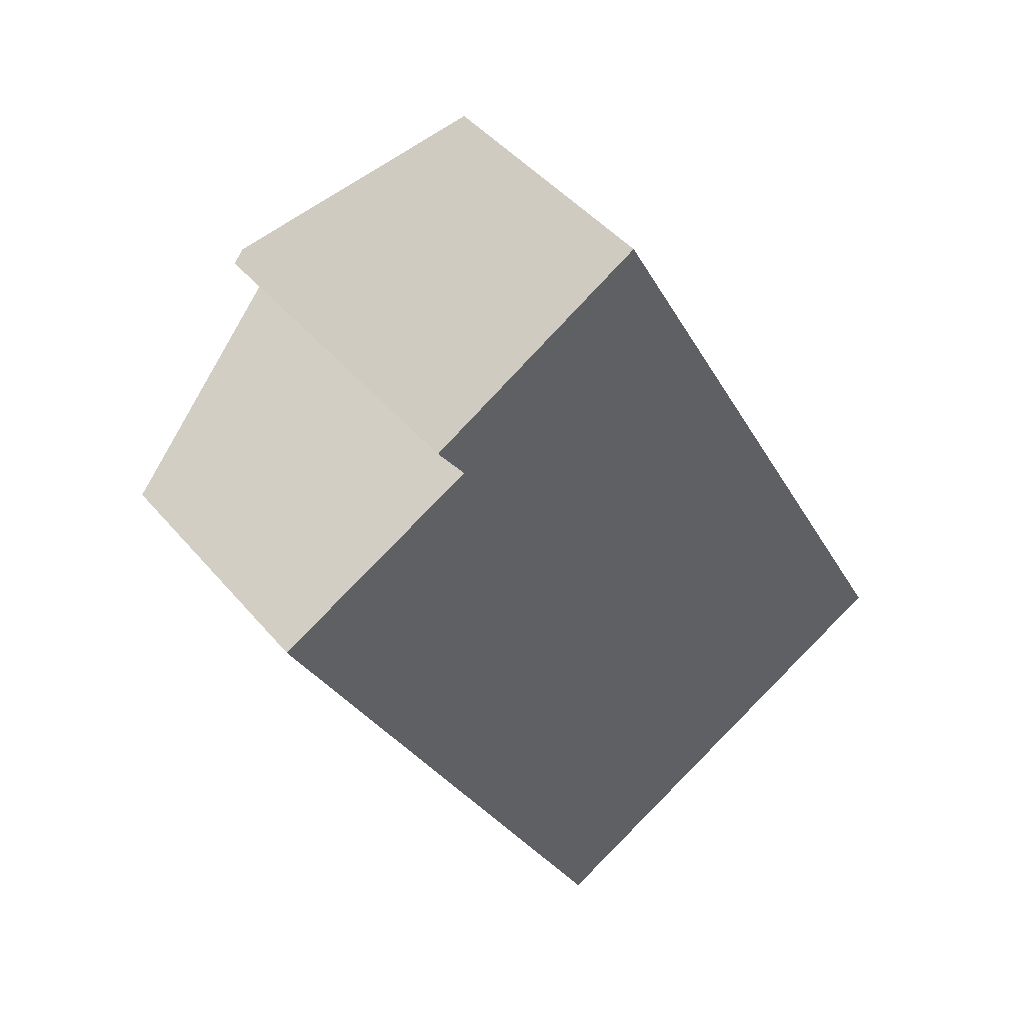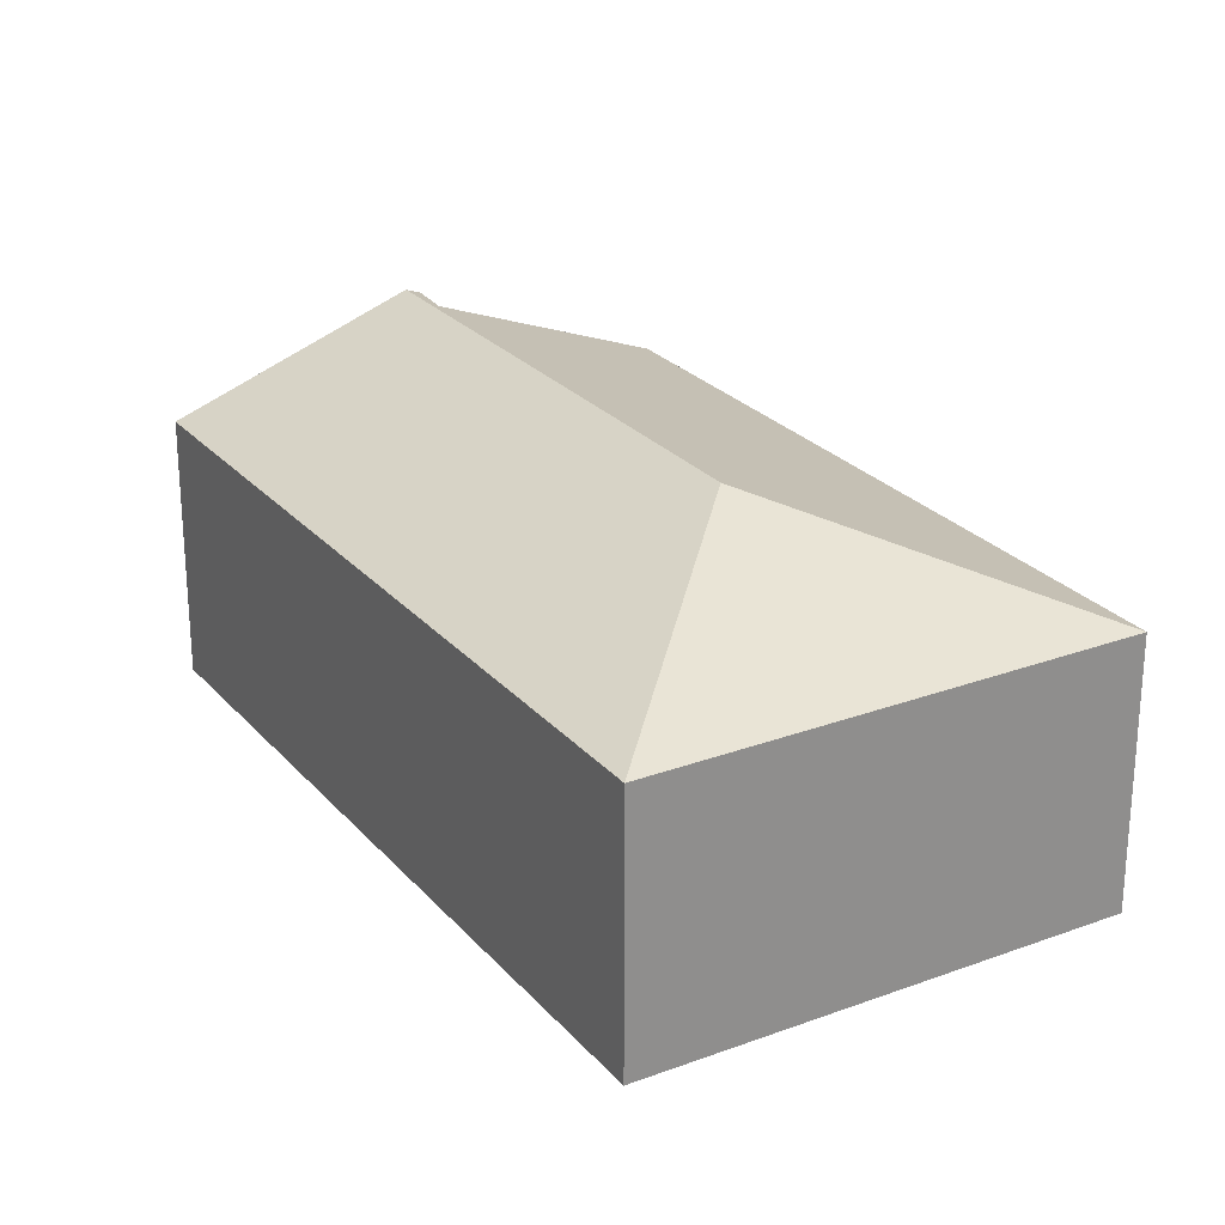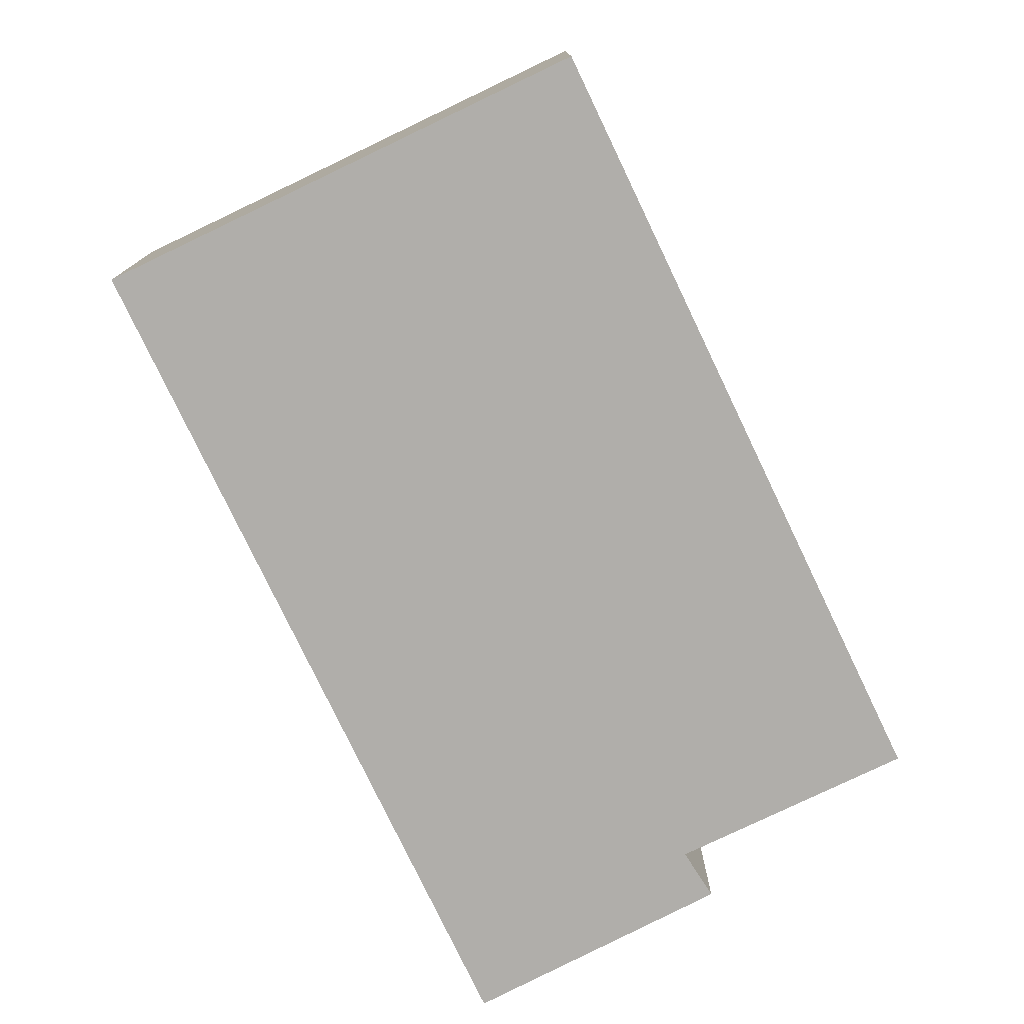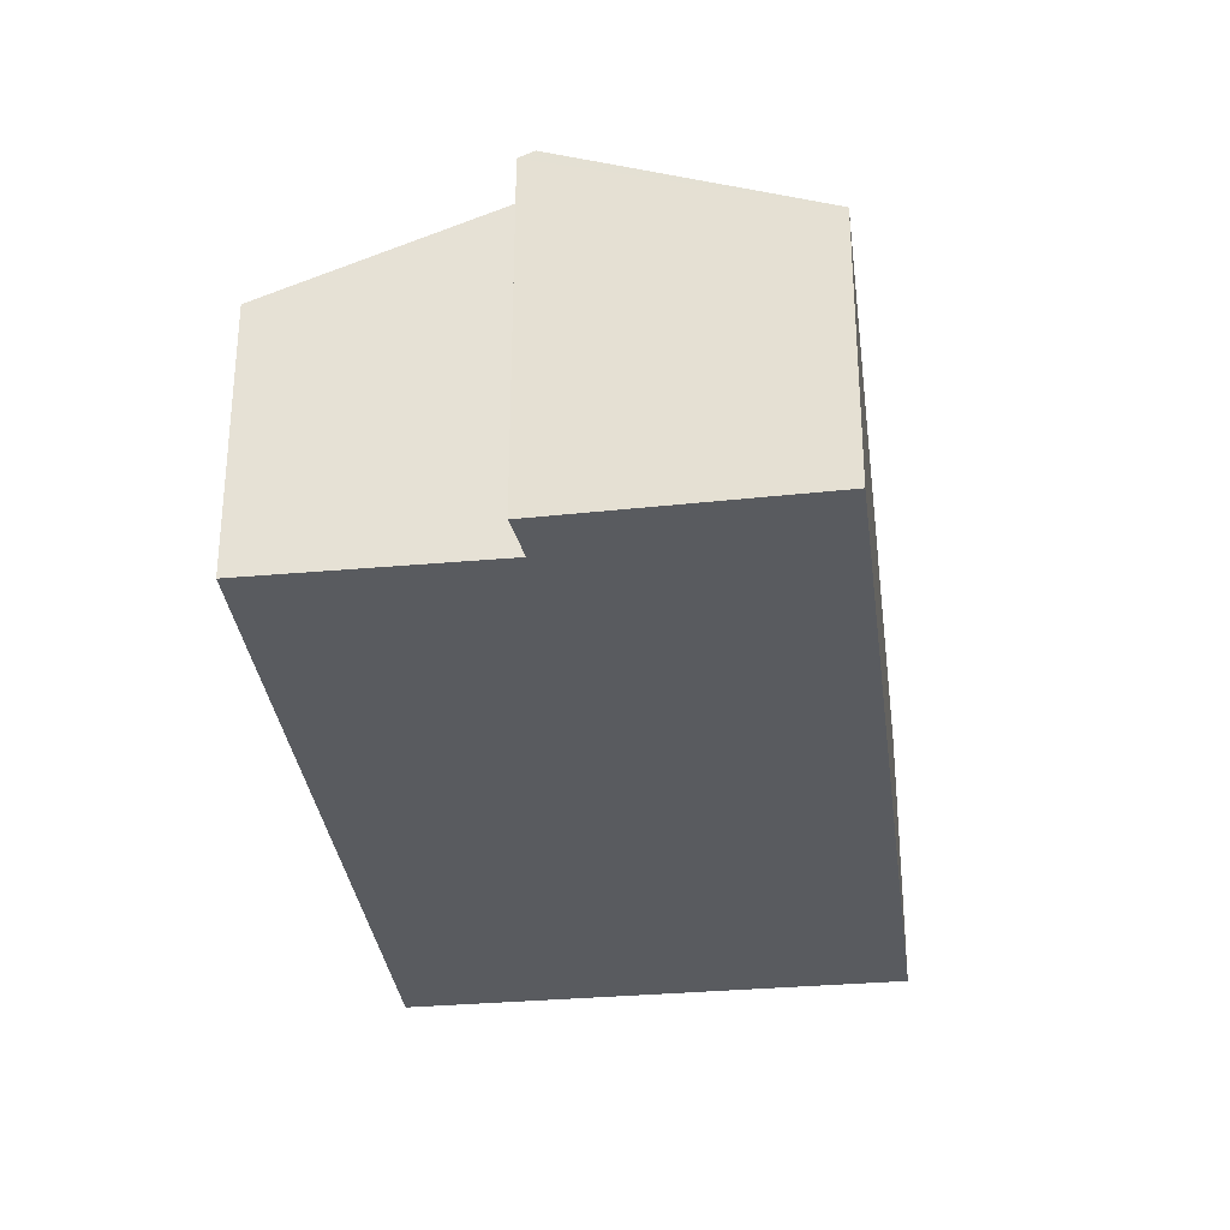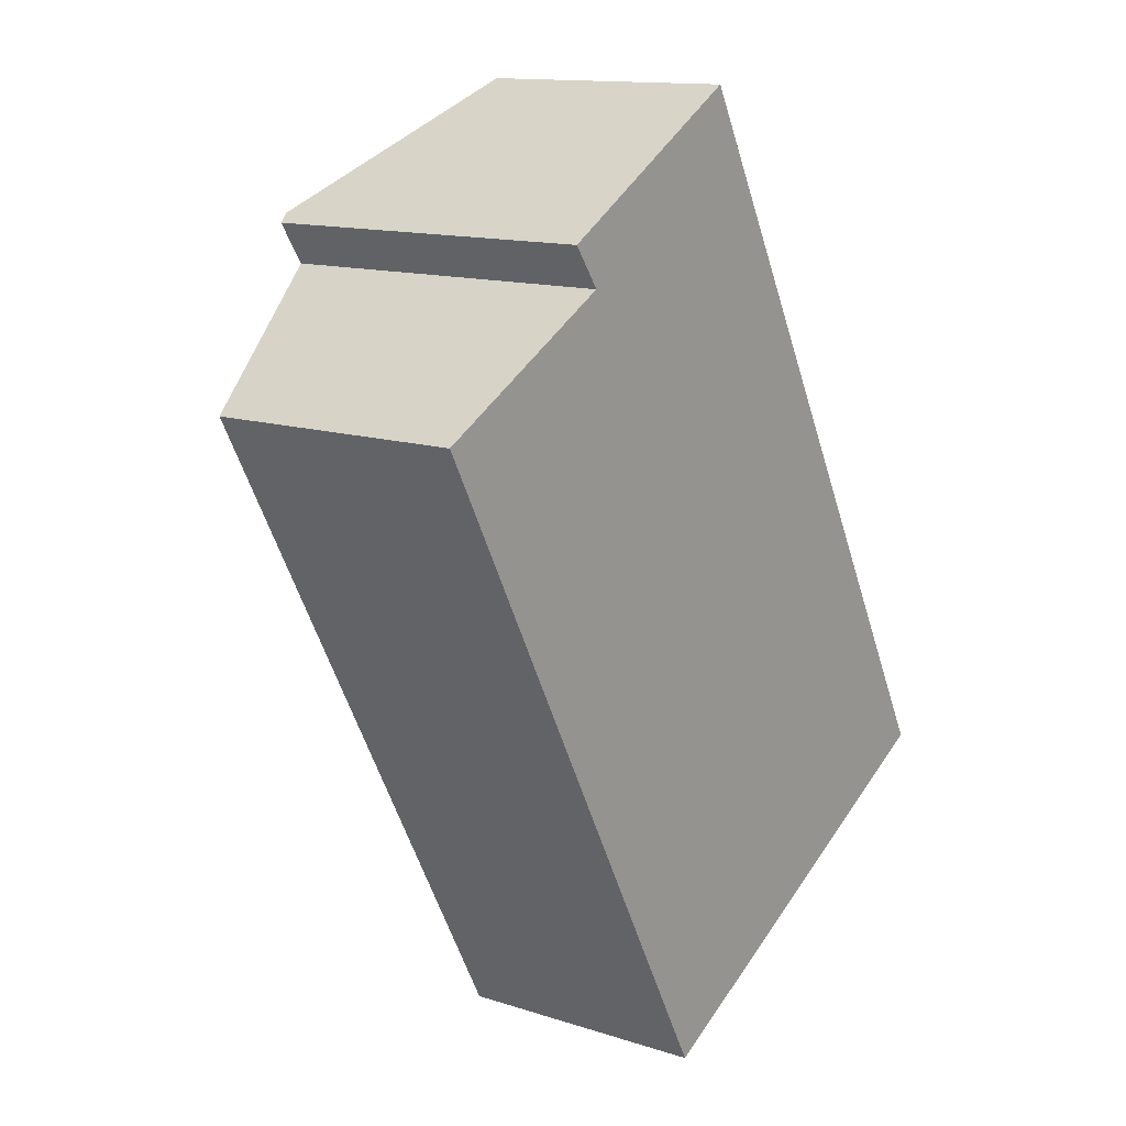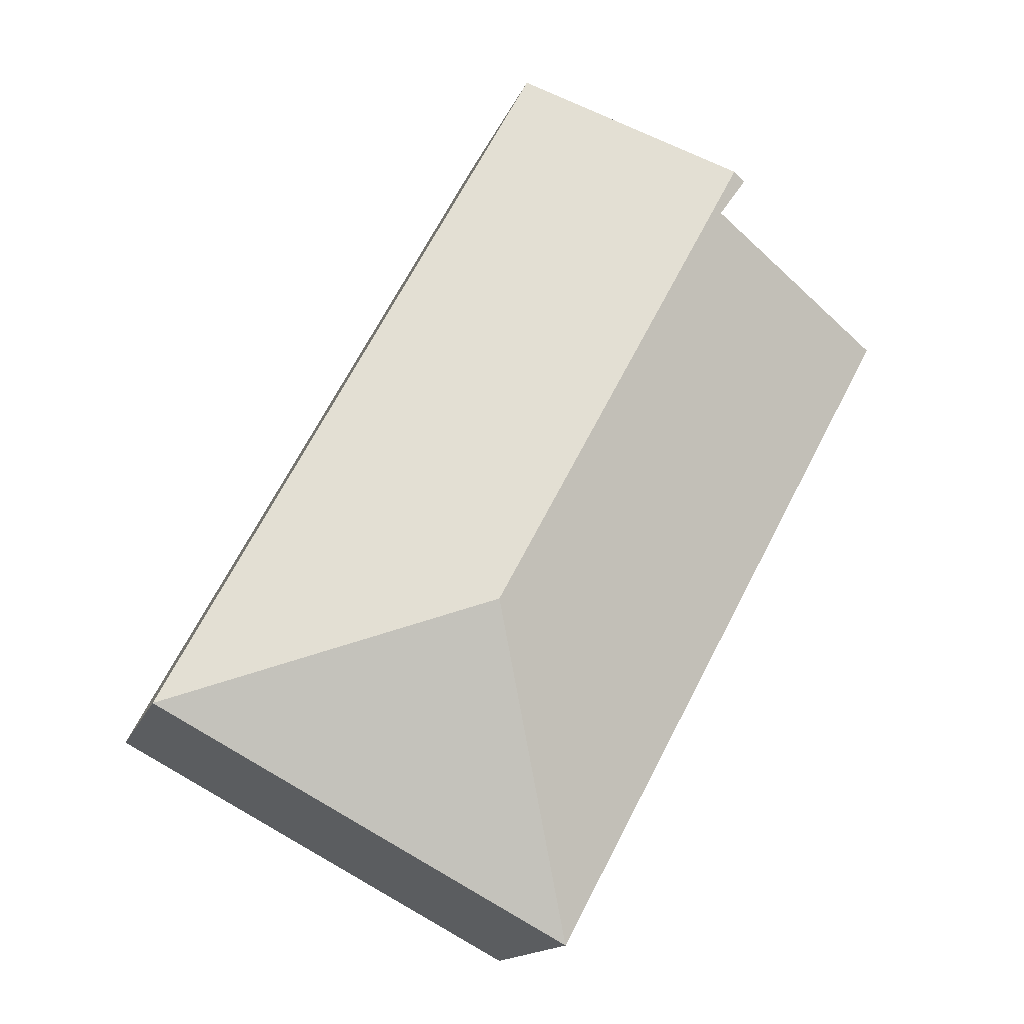
<metadata>
{"format":"obj","ext":"obj","renderer":"f3d","projection":"perspective","resolution":1024,"background":"white","views":[{"elev":45.1,"azim":-37.2,"up":"+Z"},{"elev":25.4,"azim":120.9,"up":"+Y"},{"elev":-77.9,"azim":177.3,"up":"+Y"},{"elev":-32.6,"azim":-21.2,"up":"+Y"},{"elev":13.2,"azim":-53.6,"up":"+Z"},{"elev":-14.8,"azim":164.7,"up":"+Z"}]}
</metadata>
<code>
v  3.009 2.318 -2.209
v  1.358 2.295 0.731
v  1.255 2.318 1.053
v  1.167 2.28 1.002
v  0 1.722 1.054e-16
v  2.386 1.723 -4.434
v  5.21 1.722 -2.915
v  2.645 1.722 1.854
v  2.386 2.715e-16 -4.434
v  0 0 0
v  1.358 -4.476e-17 0.731
v  1.167 -6.135e-17 1.002
v  2.645 -1.135e-16 1.854
v  1.255 -6.448e-17 1.053
v  5.21 1.785e-16 -2.915
g defaultobject
f 1 2 3
f 4 3 2
f 5 2 1
f 6 5 1
f 7 3 8
f 3 7 1
f 1 7 6
f 9 5 6
f 5 9 10
f 11 4 2
f 4 11 12
f 5 11 2
f 11 5 10
f 4 8 3
f 8 4 12
f 8 12 13
f 13 12 14
f 13 7 8
f 7 13 15
f 7 9 6
f 9 7 15
f 14 15 13
f 15 14 12
f 15 12 11
f 15 11 10
f 15 10 9

</code>
